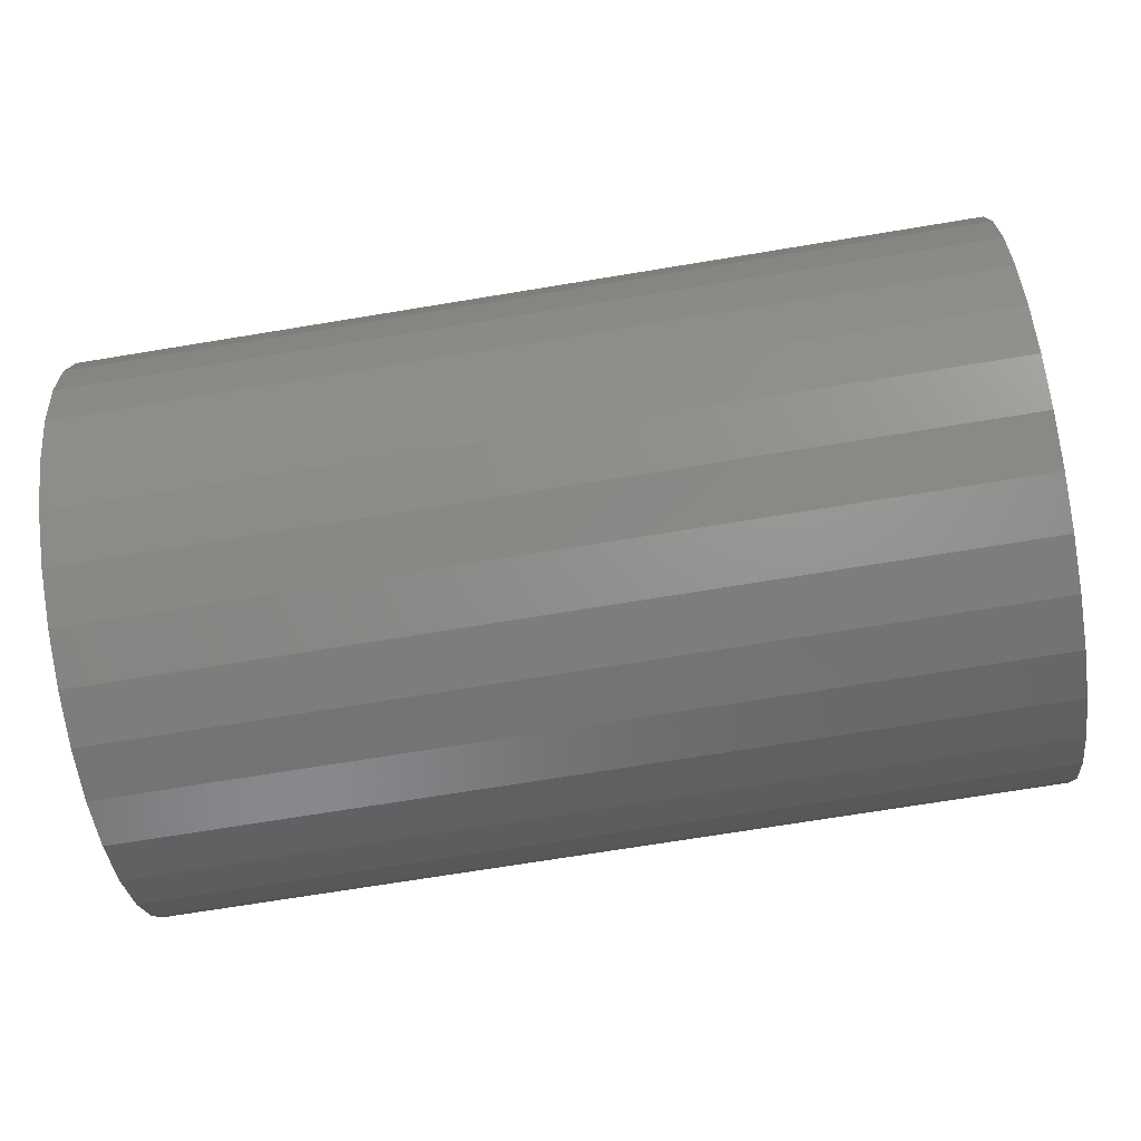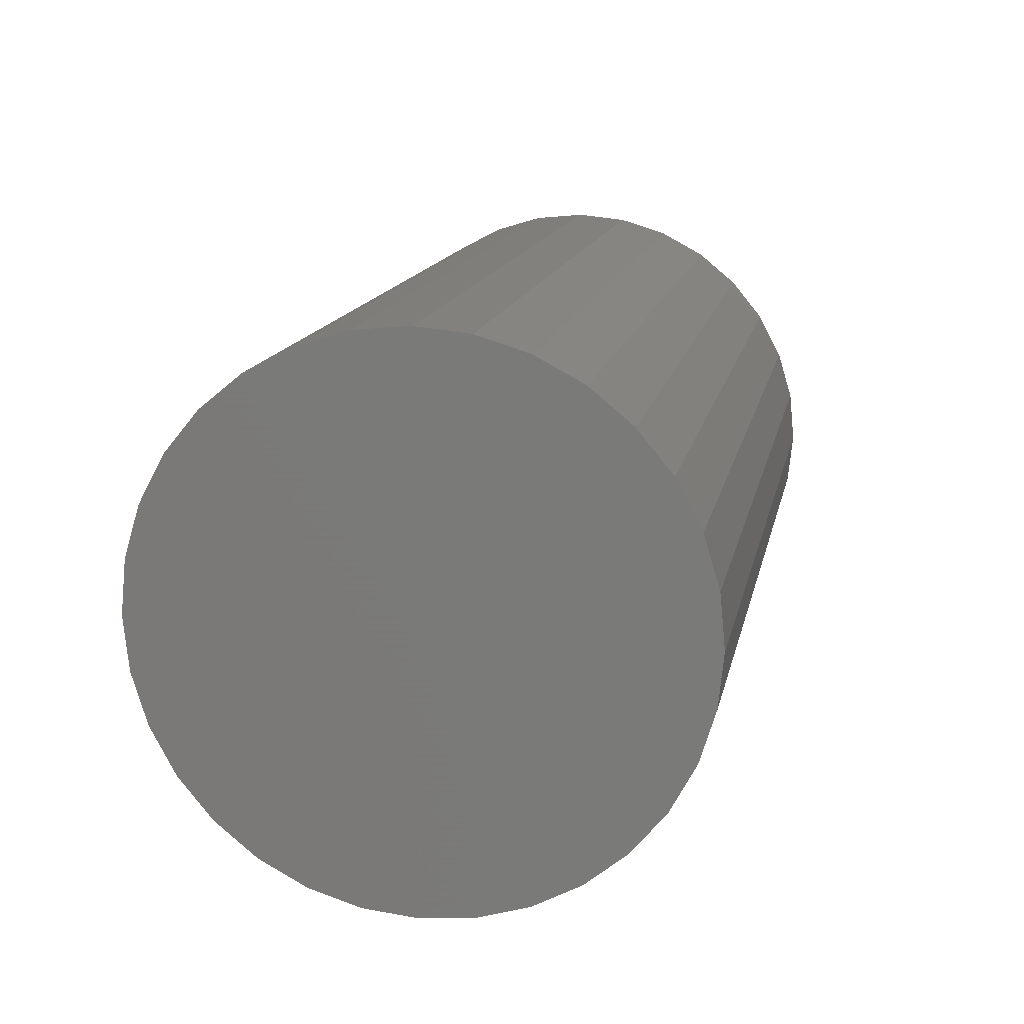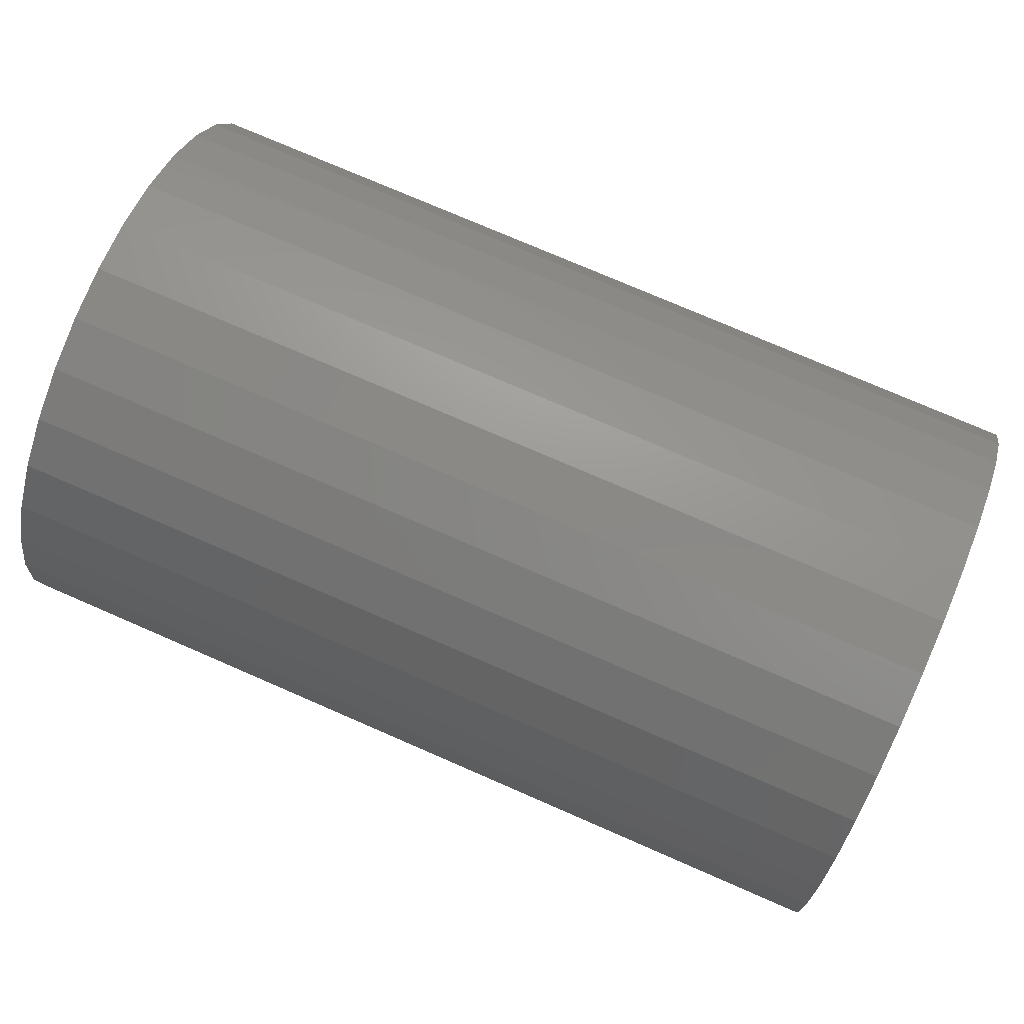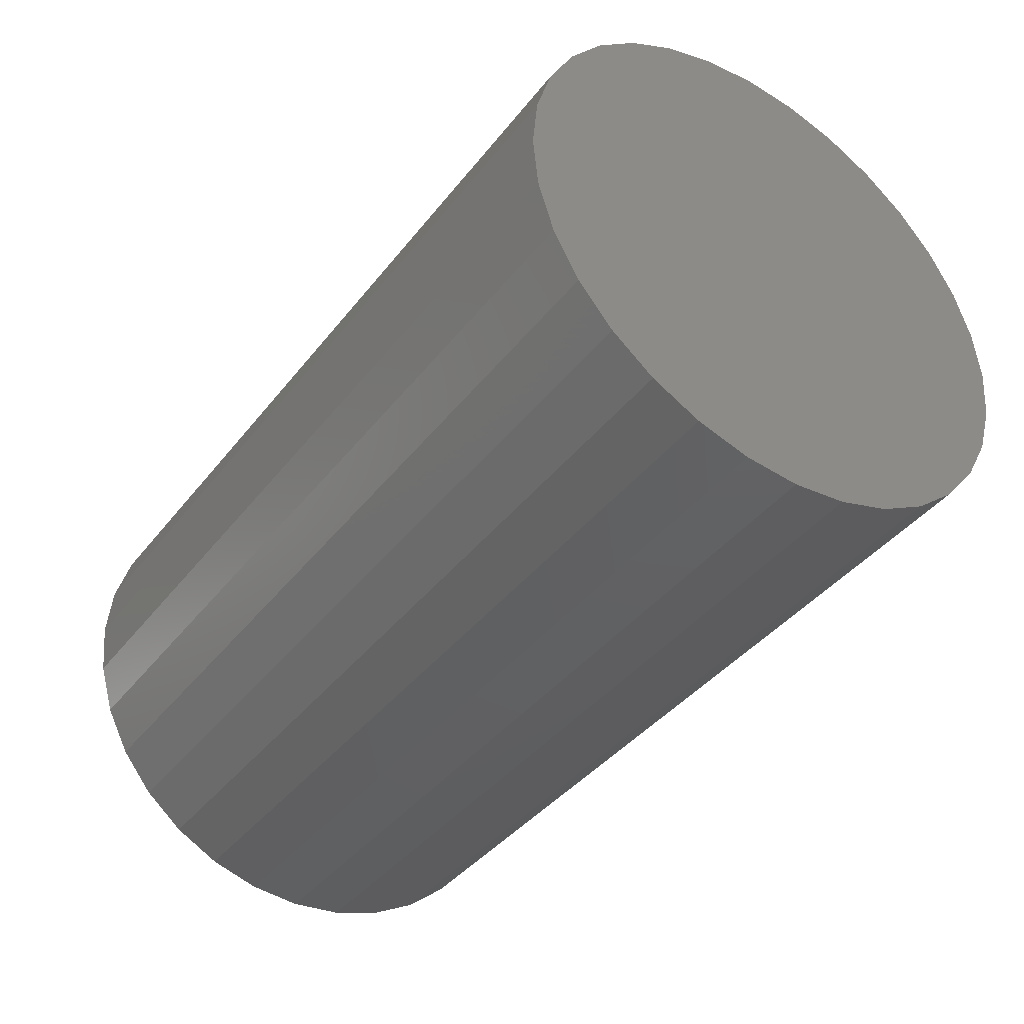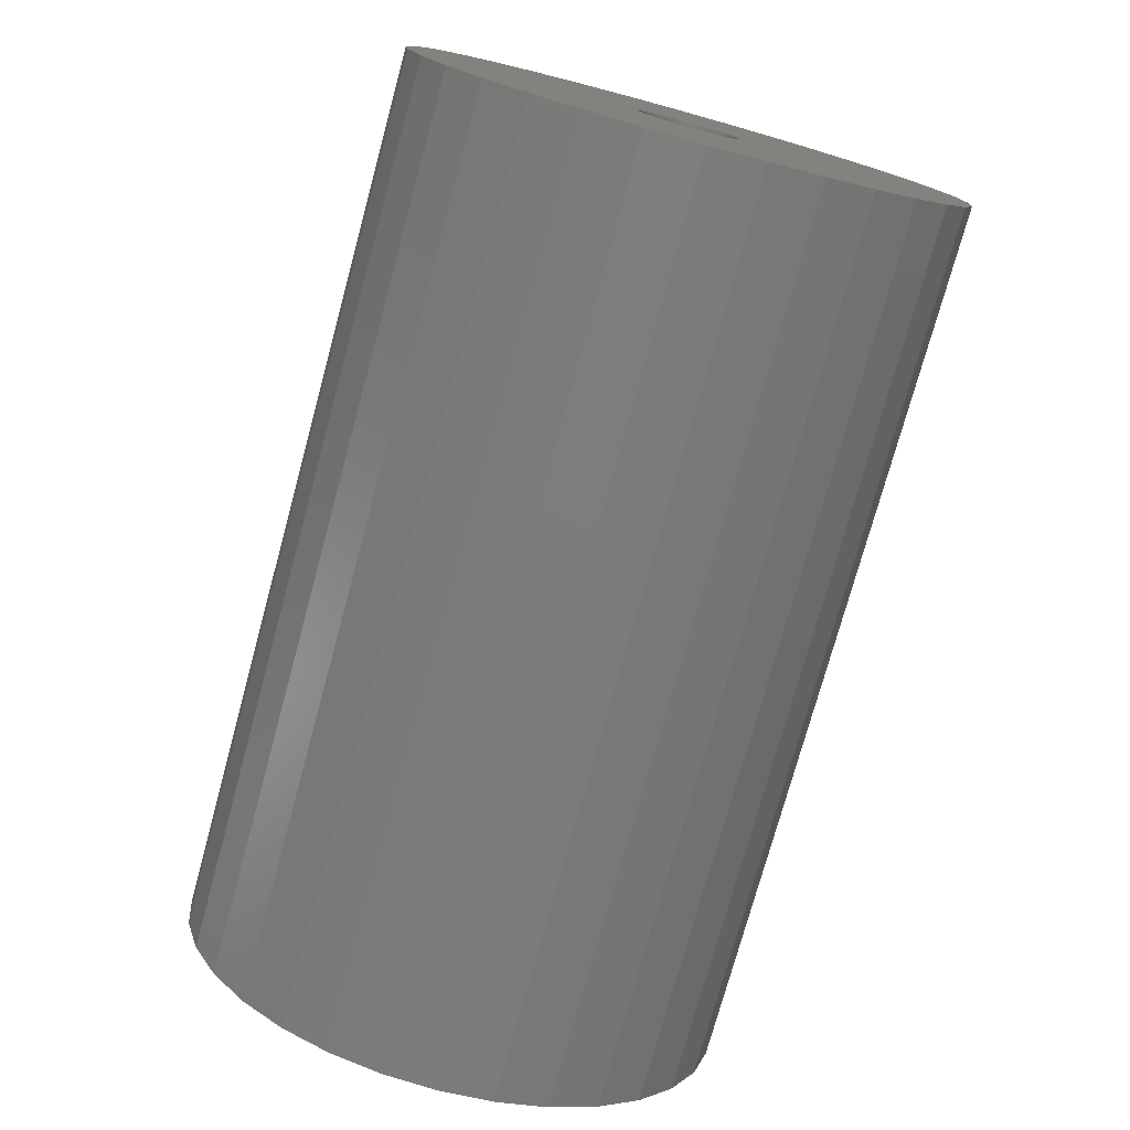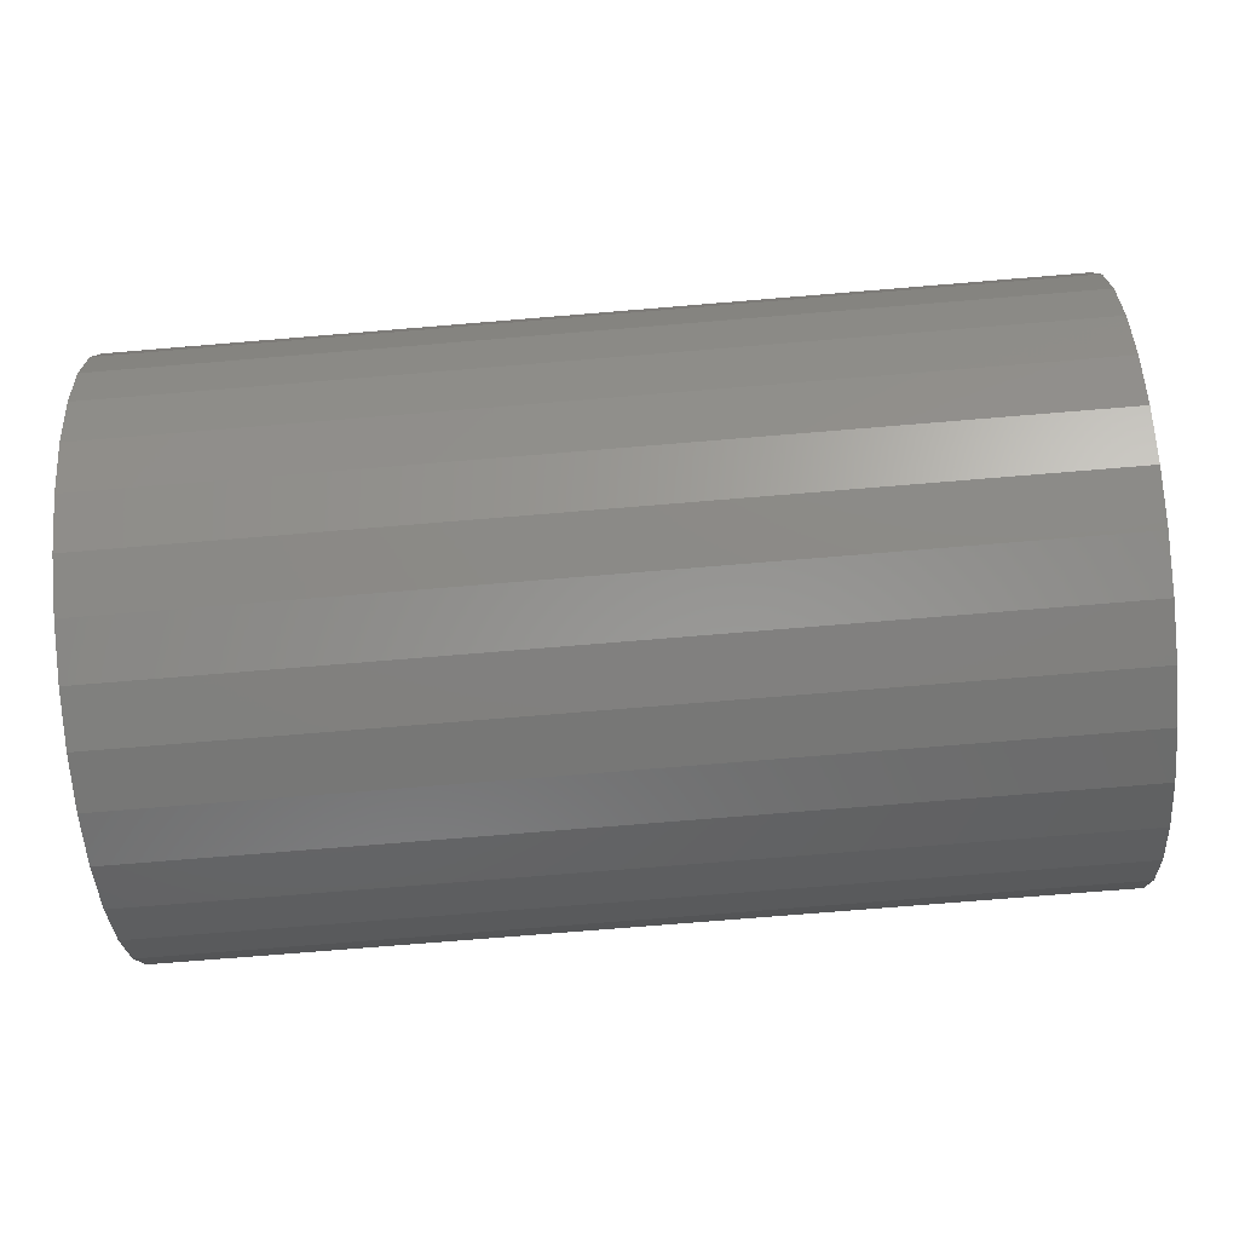
<metadata>
{"format":"stl","ext":"stl","renderer":"f3d","projection":"perspective","resolution":1024,"background":"white","views":[{"elev":-71.3,"azim":9.3,"up":"+Y"},{"elev":14.3,"azim":101.2,"up":"+Z"},{"elev":75.7,"azim":23.5,"up":"+Z"},{"elev":-39.8,"azim":56.1,"up":"+Y"},{"elev":-75.8,"azim":-105.3,"up":"+Y"},{"elev":-75.0,"azim":-175.3,"up":"+Z"}]}
</metadata>
<code>
# stl→obj: 128 verts, 252 faces
v 5.201e-19 0.02413 -0.7
v 0 0.02459 -0.6953
v 4.534e-33 0.134 -0.6953
v -2.72e-33 -0.1328 -0.6953
v -5.201e-19 -0.02298 -0.6906
v -1.674e-33 -0.02344 -0.6953
v 5.201e-19 -0.02298 -0.7
v 2.889e-18 -0.1302 -0.7213
v -2.889e-18 -0.1302 -0.6693
v -2.666e-18 0.0005757 -0.6713
v -2.615e-18 -0.004109 -0.6718
v -2.463e-18 -0.008614 -0.6731
v -2.217e-18 -0.01277 -0.6753
v -1.885e-18 -0.0164 -0.6783
v -1.481e-18 -0.01939 -0.682
v -1.02e-18 -0.02161 -0.6861
v -5.667e-18 -0.1227 -0.6443
v -8.227e-18 -0.1103 -0.6212
v -1.047e-17 -0.09374 -0.601
v -1.231e-17 -0.07353 -0.5844
v -1.368e-17 -0.05047 -0.5721
v -1.452e-17 -0.02545 -0.5645
v -1.481e-17 0.0005757 -0.5619
v -1.452e-17 0.0266 -0.5645
v -1.368e-17 0.05162 -0.5721
v -1.231e-17 0.07468 -0.5844
v -1.047e-17 0.0949 -0.601
v -8.227e-18 0.1115 -0.6212
v -5.667e-18 0.1238 -0.6443
v -2.889e-18 0.1314 -0.6693
v 2.666e-18 0.0005757 -0.7193
v 2.889e-18 0.1314 -0.7213
v 5.667e-18 0.1238 -0.7464
v 8.227e-18 0.1115 -0.7694
v 1.047e-17 0.0949 -0.7896
v 1.231e-17 0.07468 -0.8062
v 1.368e-17 0.05162 -0.8185
v 1.452e-17 0.0266 -0.8261
v 1.481e-17 0.0005757 -0.8287
v 1.452e-17 -0.02545 -0.8261
v 1.368e-17 -0.05047 -0.8185
v 1.231e-17 -0.07353 -0.8062
v 1.047e-17 -0.09374 -0.7896
v 8.227e-18 -0.1103 -0.7694
v 5.667e-18 -0.1227 -0.7464
v 1.02e-18 -0.02161 -0.7045
v 1.481e-18 -0.01939 -0.7087
v 1.885e-18 -0.0164 -0.7123
v 2.217e-18 -0.01277 -0.7153
v 2.463e-18 -0.008614 -0.7175
v 2.615e-18 -0.004109 -0.7189
v -5.201e-19 0.02413 -0.6906
v -1.02e-18 0.02276 -0.6861
v -1.481e-18 0.02054 -0.682
v -1.885e-18 0.01756 -0.6783
v -2.217e-18 0.01392 -0.6753
v -2.463e-18 0.009765 -0.6731
v -2.615e-18 0.00526 -0.6718
v 2.615e-18 0.00526 -0.7189
v 2.463e-18 0.009765 -0.7175
v 2.217e-18 0.01392 -0.7153
v 1.885e-18 0.01756 -0.7123
v 1.481e-18 0.02054 -0.7087
v 1.02e-18 0.02276 -0.7045
v 0.3203 0.00526 -0.7189
v 0.3203 0.009765 -0.7175
v 0.3203 0.01392 -0.7153
v 0.3203 0.01756 -0.7123
v 0.3203 0.02054 -0.7087
v 0.3203 0.02276 -0.7045
v 0.3203 0.02413 -0.7
v 0.3203 0.02459 -0.6953
v 0.3203 0.0005757 -0.7193
v 0.3203 -0.004109 -0.7189
v 0.3203 -0.008614 -0.7175
v 0.3203 -0.01277 -0.7153
v 0.3203 -0.0164 -0.7123
v 0.3203 -0.01939 -0.7087
v 0.3203 -0.02161 -0.7045
v 0.3203 -0.02298 -0.7
v 0.3203 -0.02344 -0.6953
v 0.3203 -0.004109 -0.6718
v 0.3203 -0.008614 -0.6731
v 0.3203 -0.01277 -0.6753
v 0.3203 -0.0164 -0.6783
v 0.3203 -0.01939 -0.682
v 0.3203 -0.02161 -0.6861
v 0.3203 -0.02298 -0.6906
v 0.3203 0.0005757 -0.6713
v 0.3203 0.00526 -0.6718
v 0.3203 0.009765 -0.6731
v 0.3203 0.01392 -0.6753
v 0.3203 0.01756 -0.6783
v 0.3203 0.02054 -0.682
v 0.3203 0.02276 -0.6861
v 0.3203 0.02413 -0.6906
v 0.4297 0.134 -0.6953
v 0.4297 0.1314 -0.7213
v 0.4297 0.1238 -0.7464
v 0.4297 0.1115 -0.7694
v 0.4297 0.0949 -0.7896
v 0.4297 0.07468 -0.8062
v 0.4297 0.05162 -0.8185
v 0.4297 0.0266 -0.8261
v 0.4297 0.0005757 -0.8287
v 0.4297 -0.02545 -0.8261
v 0.4297 -0.05047 -0.8185
v 0.4297 -0.07353 -0.8062
v 0.4297 -0.09374 -0.7896
v 0.4297 -0.1103 -0.7694
v 0.4297 -0.1227 -0.7464
v 0.4297 -0.1302 -0.7213
v 0.4297 -0.1328 -0.6953
v 0.4297 -0.1302 -0.6693
v 0.4297 -0.1227 -0.6443
v 0.4297 -0.1103 -0.6212
v 0.4297 -0.09374 -0.601
v 0.4297 -0.07353 -0.5844
v 0.4297 -0.05047 -0.5721
v 0.4297 -0.02545 -0.5645
v 0.4297 0.0005757 -0.5619
v 0.4297 0.0266 -0.5645
v 0.4297 0.05162 -0.5721
v 0.4297 0.07468 -0.5844
v 0.4297 0.0949 -0.601
v 0.4297 0.1115 -0.6212
v 0.4297 0.1238 -0.6443
v 0.4297 0.1314 -0.6693
f 1 2 3
f 4 5 6
f 4 6 7
f 4 7 8
f 9 10 11
f 9 11 12
f 9 12 13
f 9 13 14
f 9 14 15
f 9 15 16
f 9 16 5
f 9 5 4
f 10 9 17
f 10 17 18
f 10 18 19
f 10 19 20
f 10 20 21
f 10 21 22
f 10 22 23
f 10 23 24
f 10 24 25
f 10 25 26
f 10 26 27
f 10 27 28
f 10 28 29
f 10 29 30
f 31 32 33
f 31 33 34
f 31 34 35
f 31 35 36
f 31 36 37
f 31 37 38
f 31 38 39
f 31 39 40
f 31 40 41
f 31 41 42
f 31 42 43
f 31 43 44
f 31 44 45
f 31 45 8
f 8 7 46
f 8 46 47
f 8 47 48
f 8 48 49
f 8 49 50
f 8 50 51
f 8 51 31
f 30 3 2
f 30 2 52
f 30 52 53
f 30 53 54
f 30 54 55
f 30 55 56
f 30 56 57
f 30 57 58
f 30 58 10
f 32 31 59
f 32 59 60
f 32 60 61
f 32 61 62
f 32 62 63
f 32 63 64
f 32 64 1
f 32 1 3
f 31 65 59
f 59 65 66
f 59 66 60
f 60 66 67
f 60 67 61
f 61 67 68
f 61 68 62
f 62 68 69
f 62 69 63
f 63 69 70
f 63 70 64
f 64 70 71
f 64 71 1
f 1 71 72
f 1 72 2
f 65 31 73
f 73 31 51
f 73 51 74
f 74 51 50
f 74 50 75
f 75 50 49
f 75 49 76
f 76 49 48
f 76 48 77
f 77 48 47
f 77 47 78
f 78 47 46
f 78 46 79
f 79 46 7
f 79 7 80
f 80 7 6
f 80 6 81
f 10 82 11
f 11 82 83
f 11 83 12
f 12 83 84
f 12 84 13
f 13 84 85
f 13 85 14
f 14 85 86
f 14 86 15
f 15 86 87
f 15 87 16
f 16 87 88
f 16 88 5
f 5 88 81
f 5 81 6
f 82 10 89
f 89 10 58
f 89 58 90
f 90 58 57
f 90 57 91
f 91 57 56
f 91 56 92
f 92 56 55
f 92 55 93
f 93 55 54
f 93 54 94
f 94 54 53
f 94 53 95
f 95 53 52
f 95 52 96
f 96 52 2
f 96 2 72
f 3 97 32
f 32 97 98
f 32 98 33
f 33 98 99
f 33 99 34
f 34 99 100
f 34 100 35
f 35 100 101
f 35 101 36
f 36 101 102
f 36 102 37
f 37 102 103
f 37 103 38
f 38 103 104
f 38 104 39
f 39 104 105
f 39 105 40
f 40 105 106
f 40 106 41
f 41 106 107
f 41 107 42
f 42 107 108
f 42 108 43
f 43 108 109
f 43 109 44
f 44 109 110
f 44 110 45
f 45 110 111
f 45 111 8
f 8 111 112
f 8 112 4
f 4 112 113
f 4 113 9
f 9 113 114
f 9 114 17
f 17 114 115
f 17 115 18
f 18 115 116
f 18 116 19
f 19 116 117
f 19 117 20
f 20 117 118
f 20 118 21
f 21 118 119
f 21 119 22
f 22 119 120
f 22 120 23
f 23 120 121
f 23 121 24
f 24 121 122
f 24 122 25
f 25 122 123
f 25 123 26
f 26 123 124
f 26 124 27
f 27 124 125
f 27 125 28
f 28 125 126
f 28 126 29
f 29 126 127
f 29 127 30
f 30 127 128
f 30 128 3
f 3 128 97
f 120 122 121
f 122 120 119
f 122 119 123
f 103 106 104
f 104 106 105
f 123 119 124
f 124 119 118
f 124 118 125
f 125 118 117
f 125 117 126
f 126 117 116
f 126 116 127
f 127 116 115
f 127 115 128
f 128 115 114
f 128 114 97
f 97 114 113
f 97 113 98
f 98 113 112
f 98 112 99
f 99 112 111
f 99 111 100
f 100 111 110
f 100 110 101
f 101 110 109
f 101 109 102
f 102 109 108
f 102 108 103
f 103 108 107
f 103 107 106
f 83 82 89
f 83 89 90
f 91 83 90
f 84 83 91
f 92 84 91
f 85 84 92
f 93 85 92
f 86 85 93
f 94 86 93
f 87 86 94
f 95 87 94
f 88 87 95
f 96 88 95
f 70 79 71
f 78 79 70
f 69 78 70
f 77 78 69
f 68 77 69
f 76 77 68
f 67 76 68
f 75 76 67
f 66 75 67
f 74 75 66
f 73 74 66
f 65 73 66
f 79 80 71
f 71 80 81
f 71 81 72
f 72 81 88
f 72 88 96

</code>
